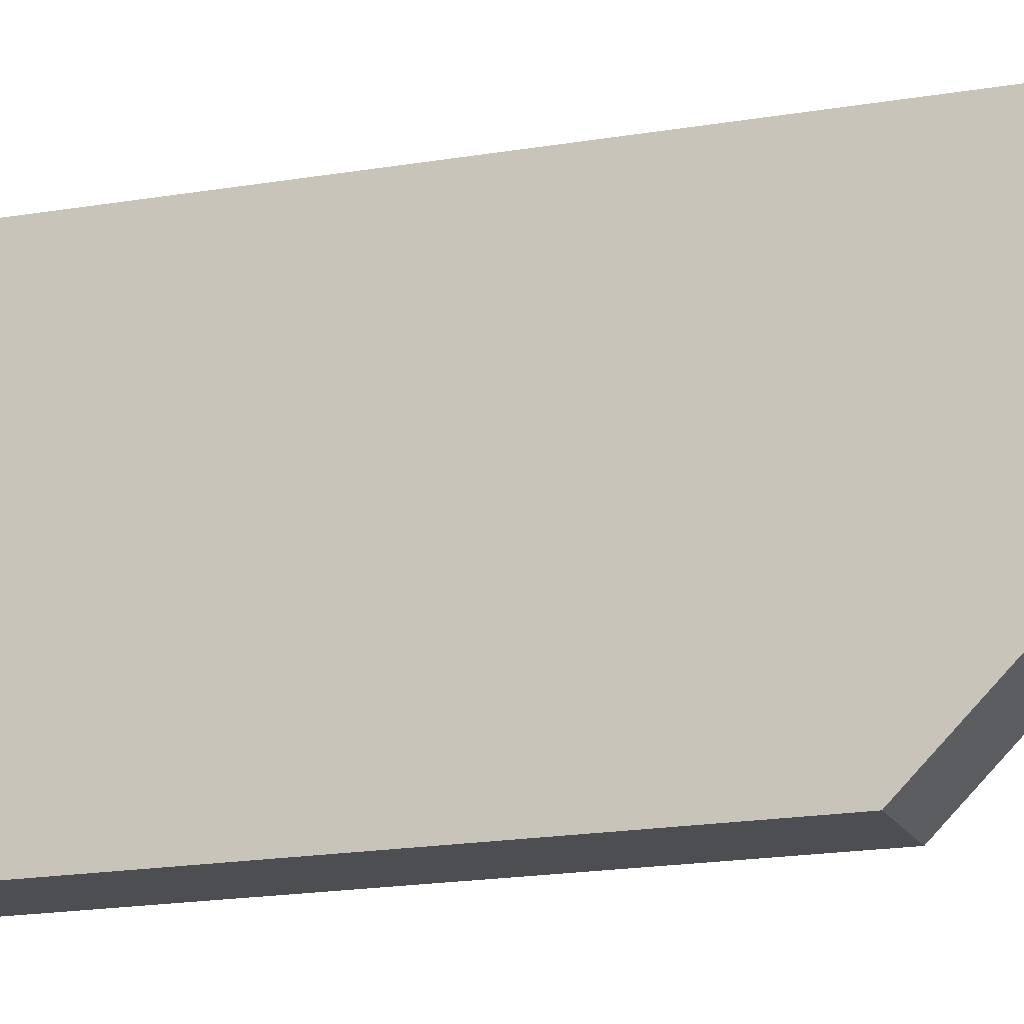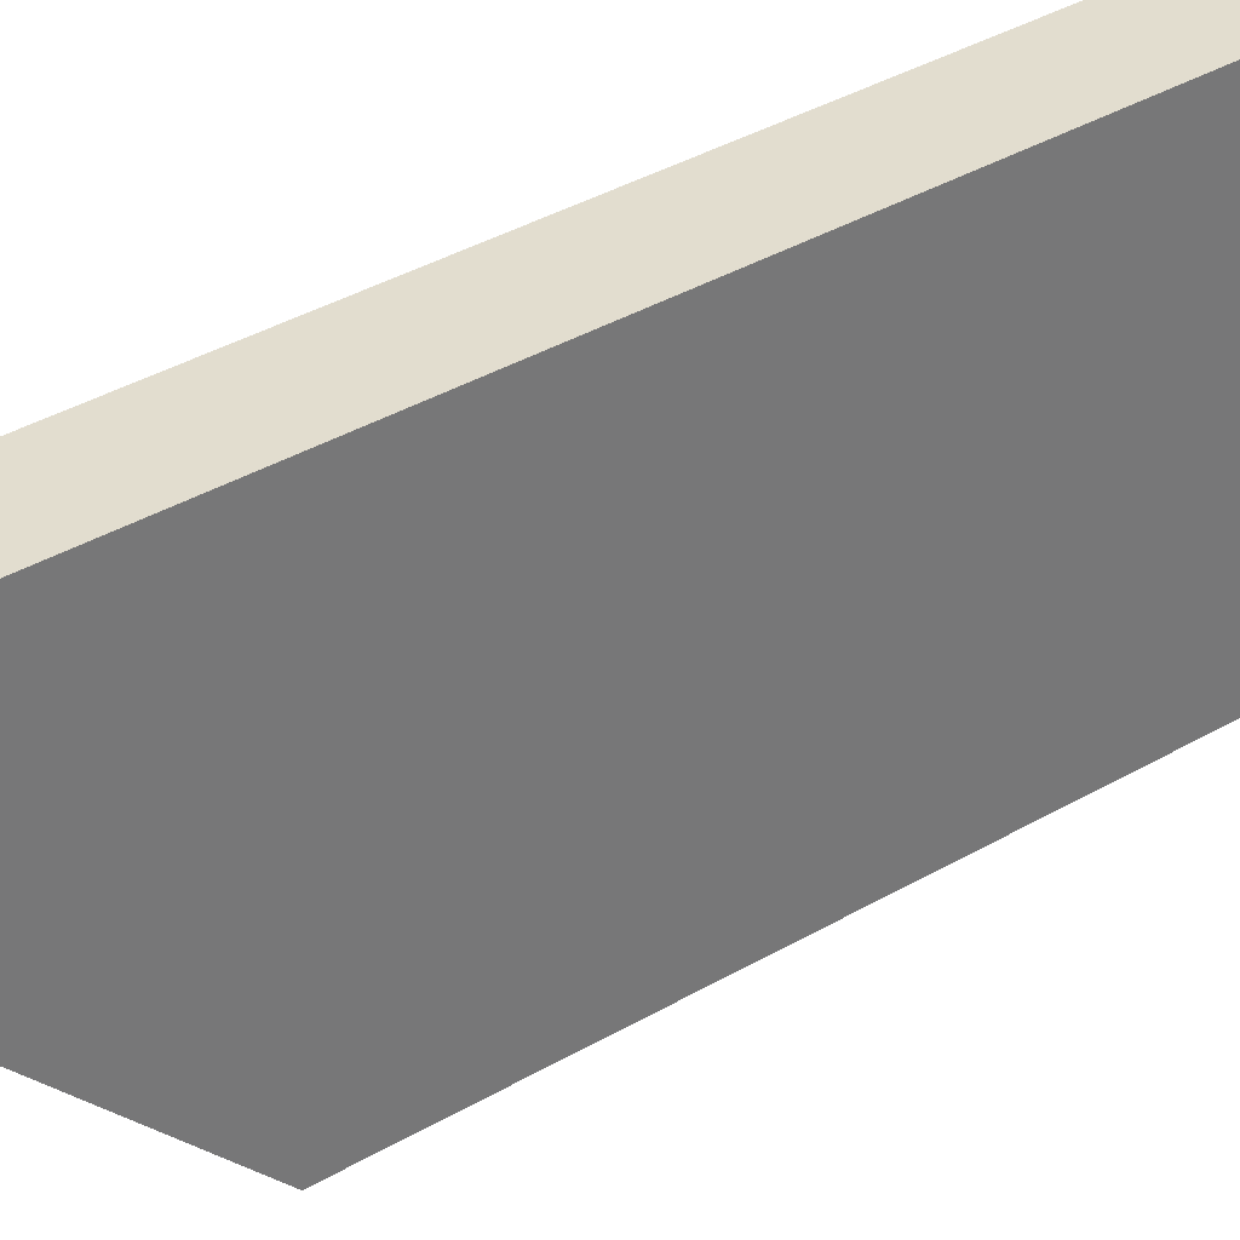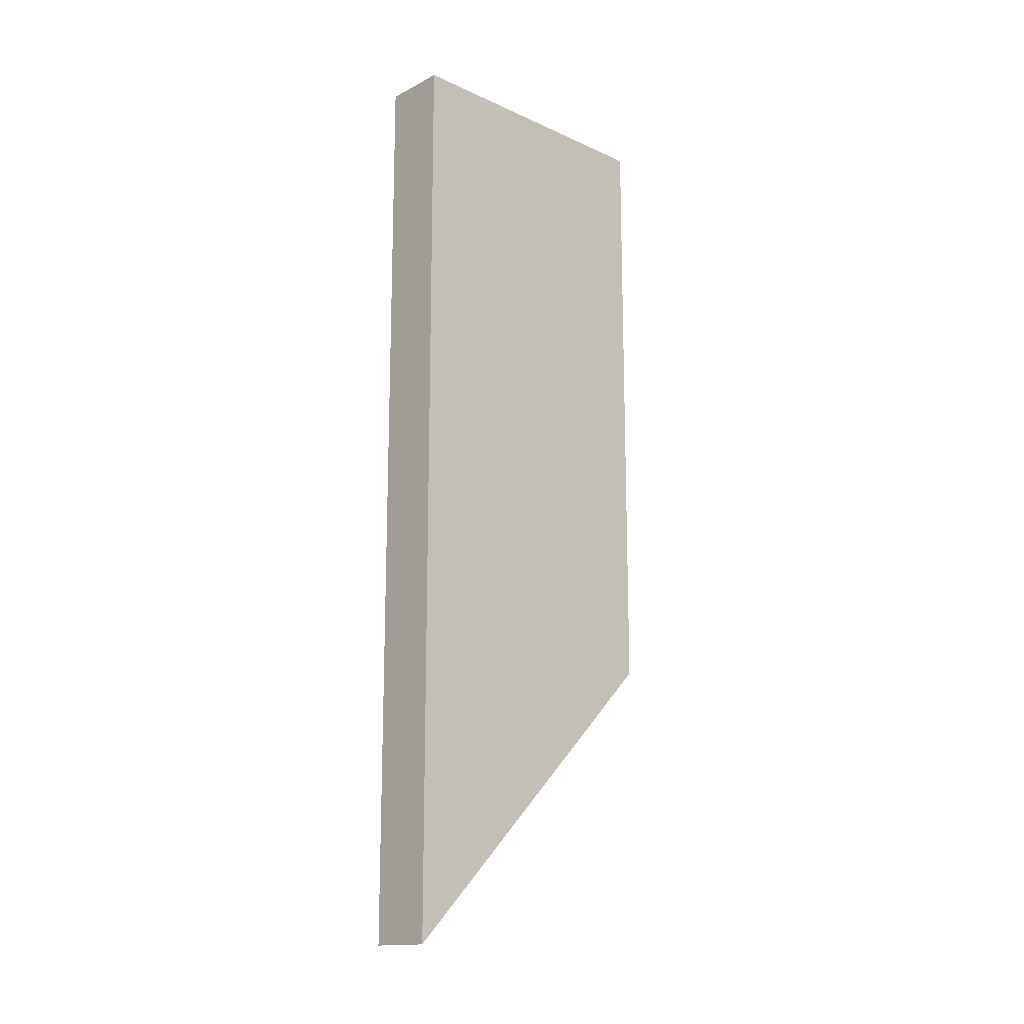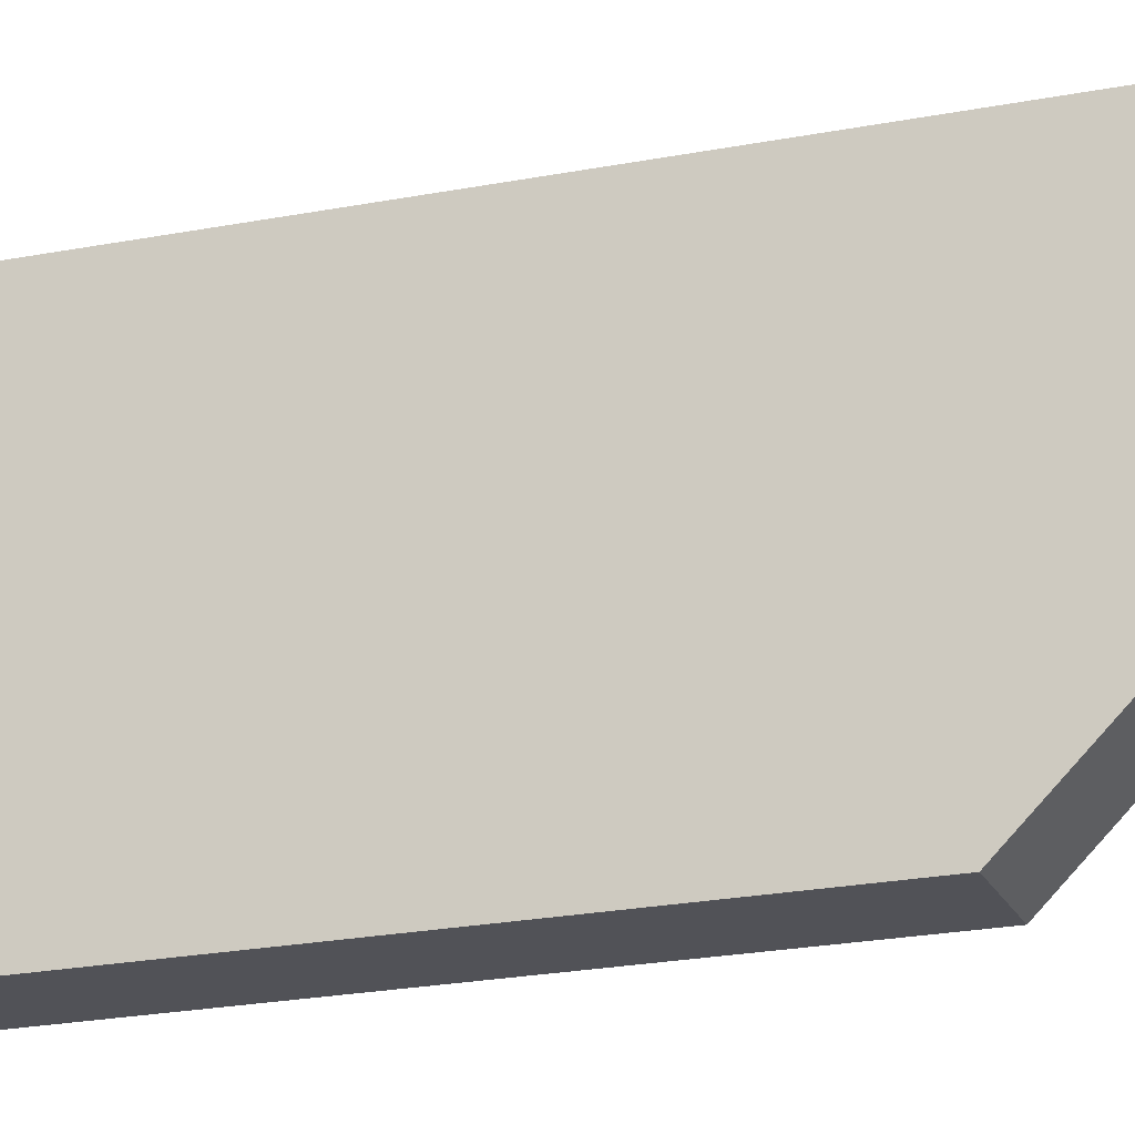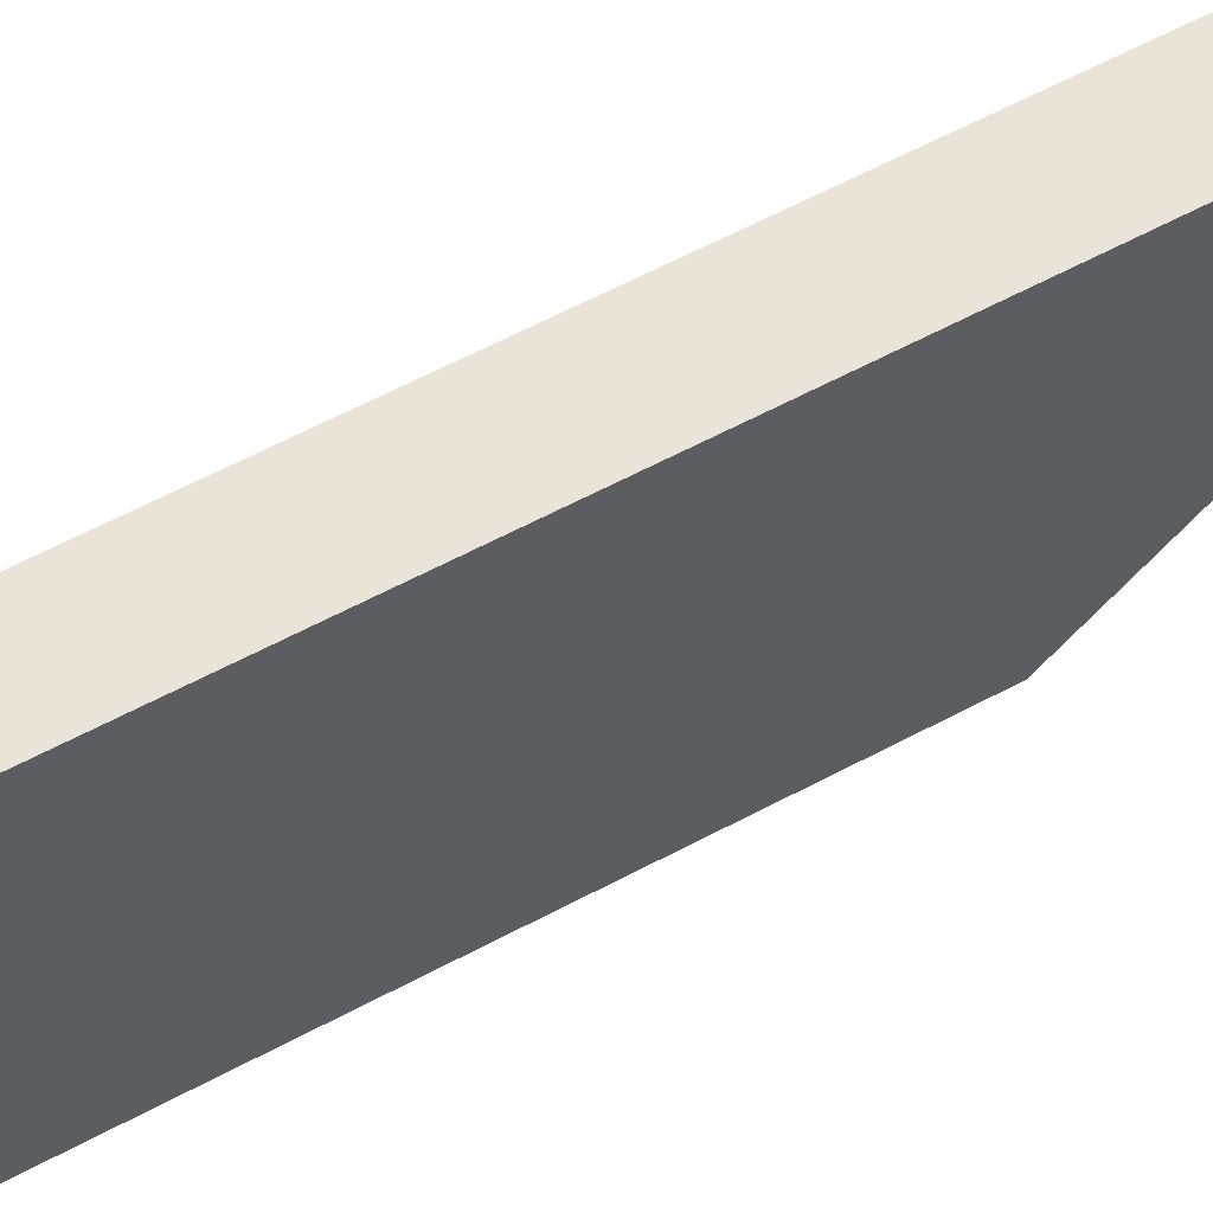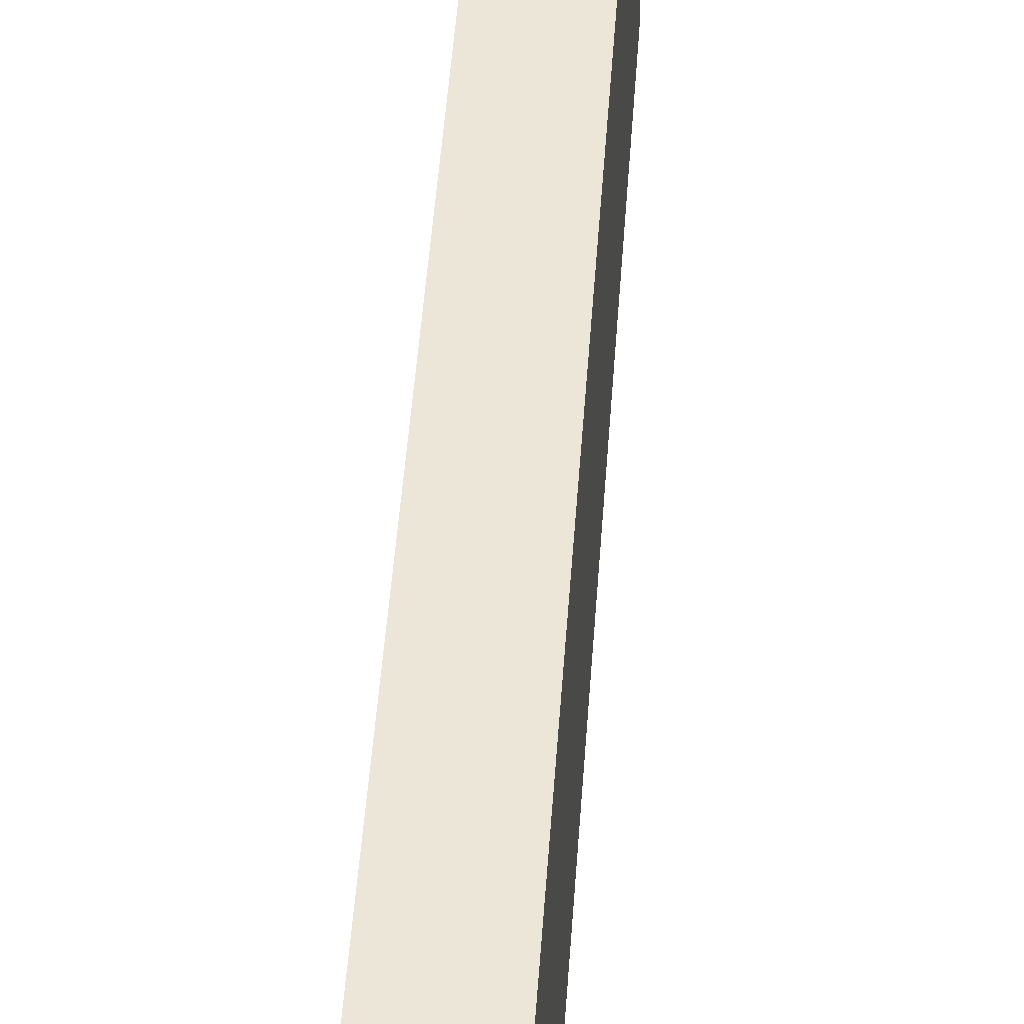
<metadata>
{"format":"obj","ext":"obj","renderer":"f3d","projection":"perspective","resolution":1024,"background":"white","views":[{"elev":-17.1,"azim":109.5,"up":"+Y"},{"elev":35.0,"azim":-128.4,"up":"+Y"},{"elev":-15.5,"azim":-133.3,"up":"+Z"},{"elev":-21.4,"azim":109.5,"up":"+Y"},{"elev":61.1,"azim":61.4,"up":"+Y"},{"elev":48.8,"azim":-176.0,"up":"+Y"}]}
</metadata>
<code>
v  -3.75 -14.38 -19.38
v  -3.75 -8.75 -25
v  -3.75 -8.75 -7.5
v  -3.75 -14.38 -7.5
v  -5 -14.38 -19.38
v  -5 -14.38 -7.5
v  -5 -8.75 -7.5
v  -5 -8.75 -25
g Main_Laser_Left_Guard
f 1 2 3 4
f 5 6 7 8
f 1 4 6 5
f 3 2 8 7
f 2 1 5 8

</code>
